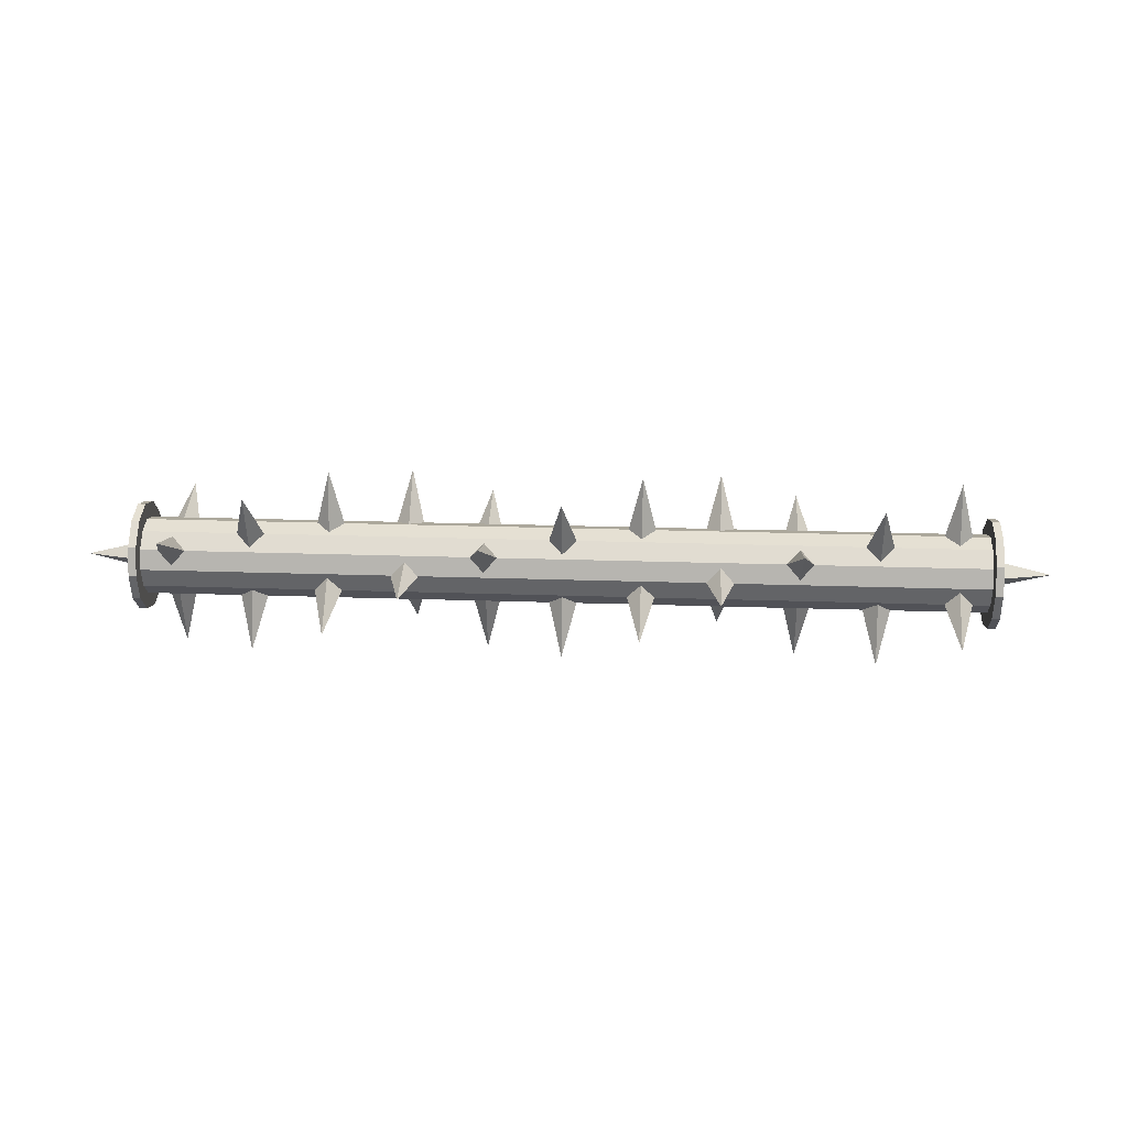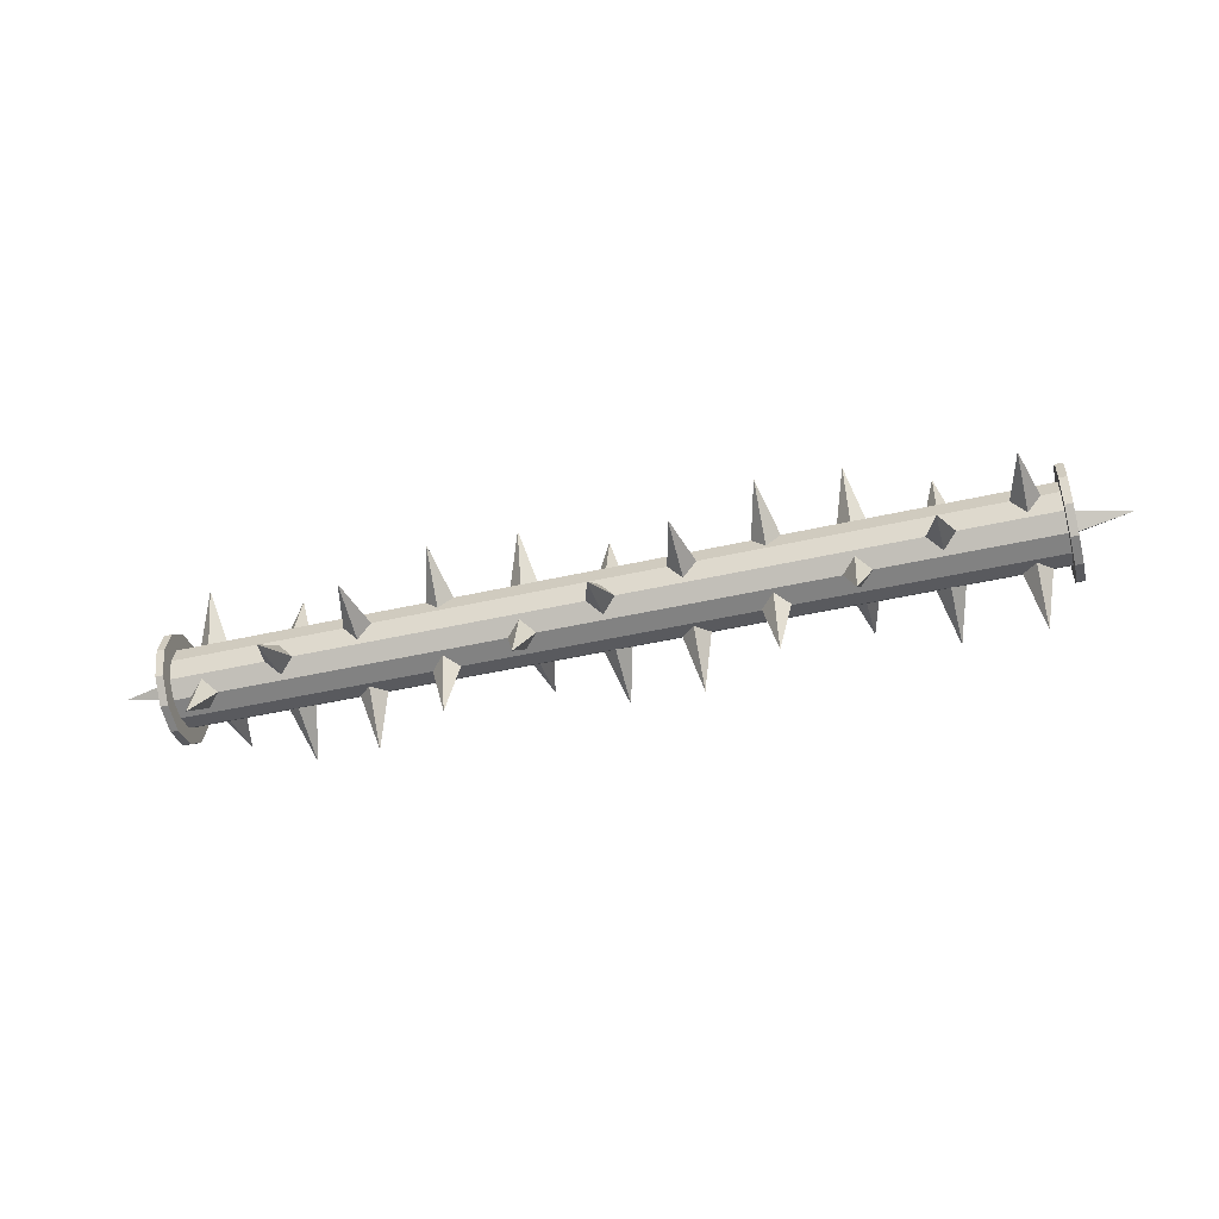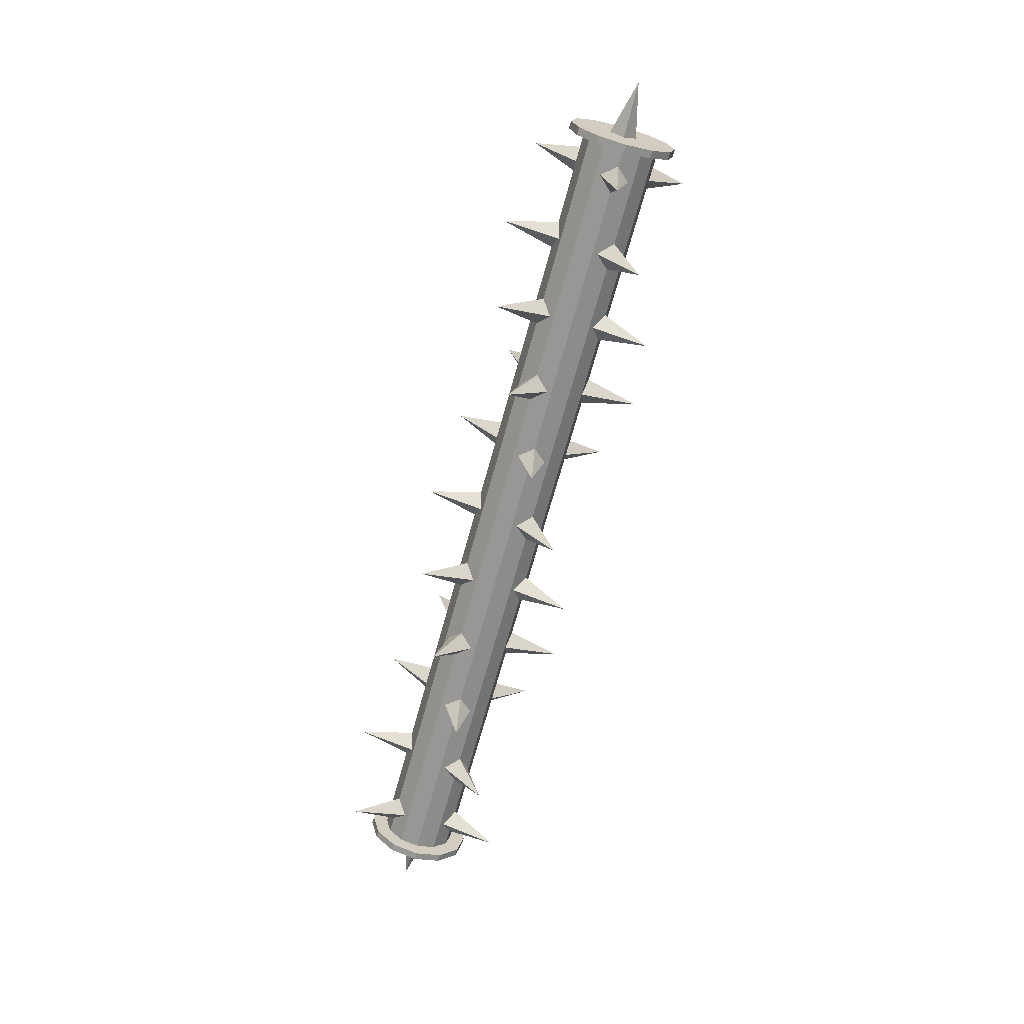
<metadata>
{"format":"obj","ext":"obj","renderer":"f3d","projection":"perspective","resolution":1024,"background":"white","views":[{"elev":23.4,"azim":3.3,"up":"+Z"},{"elev":-46.6,"azim":-165.5,"up":"+Y"},{"elev":-68.1,"azim":-105.3,"up":"+Z"}]}
</metadata>
<code>
v -2.75 0 -0.0875
v -2.75 0.3062 -0.1768
v -2.75 0.1768 -0.3062
v -2.75 0.0875 0
v -2.75 -1e-06 -0.3535
v -2.75 0.3535 0
v -2.75 -0.1768 -0.3062
v -2.75 -0.0875 0
v -2.75 -0.3062 -0.1768
v -2.75 -0.3535 0
v -2.75 0.3062 0.1768
v -2.75 0 0.0875
v -2.75 0.1768 0.3062
v -2.75 -1e-06 0.3535
v -2.75 -0.3062 0.1768
v -2.75 -0.1768 0.3062
v 2.75 -0.3062 0.1768
v 2.75 -0.3535 0
v 2.75 -0.0875 0
v 2.75 0 0.0875
v 2.75 -0.1768 0.3062
v 2.75 0 0.3535
v 2.75 0.1768 0.3062
v 2.75 0.0875 0
v 2.75 0.3062 0.1768
v 2.75 0.3535 0
v 2.75 0.3062 -0.1768
v 2.75 0.1768 -0.3062
v 2.75 0 -0.0875
v 2.75 0 -0.3535
v 2.75 -0.1768 -0.3062
v 2.75 -0.3062 -0.1768
v -1.001 -0.125 -0.2165
v -0.5 -0.09378 -0.2249
v -0.5 -0.125 -0.2165
v -1.001 0 -0.25
v -0.5875 0 -0.25
v -0.0875 -0.125 -0.2165
v 0 -0.03122 -0.2416
v -0.4125 0 -0.25
v 0 0 -0.25
v -0.5 -0.2165 -0.125
v 0 -0.1937 -0.1479
v 0 -0.2165 -0.125
v -1.001 -0.2165 -0.125
v -0.9135 -0.2484 -0.005903
v -0.5 -0.25 0
v -0.9198 -0.25 0
v -1.001 -0.2232 -0.1001
v 0 -0.25 0
v -1.001 -0.2266 0.08746
v -0.5875 -0.2165 0.125
v -1.001 -0.2165 0.125
v -0.5 -0.2416 0.03122
v 0 -0.2165 0.125
v -0.4125 -0.2165 0.125
v -1.5 -0.25 0
v -1.089 -0.2484 -0.005903
v -1.083 -0.25 0
v -1.5 -0.2416 -0.03122
v -1.413 -0.2165 -0.125
v -1.5 -0.1479 -0.1937
v -1.5 -0.125 -0.2165
v -1.5 0 -0.25
v -1.09 0.122 -0.2173
v -1.5 0.125 -0.2165
v -1.087 0.125 -0.2165
v -1.001 0.02669 -0.2429
v -0.5 0.125 -0.2165
v -0.9124 0.122 -0.2173
v -0.9155 0.125 -0.2165
v -0.5 0.09378 -0.2249
v -0.5 0.125 0.2165
v -0.9149 0.1272 0.2143
v -0.9181 0.125 0.2165
v -0.5 0.1479 0.1937
v -1.001 0.195 0.1465
v -0.5875 0.2165 0.125
v -1.001 0.2165 0.125
v 0 0.125 0.2165
v 0 0.2165 0.125
v -0.4125 0.2165 0.125
v 0 0 0.25
v -0.5 0 0.25
v -1.001 0.03575 0.2404
v -1.001 0 0.25
v -0.5 -0.125 0.2165
v -1.001 -0.125 0.2165
v 0 -0.03122 0.2416
v -0.0875 -0.125 0.2165
v -0.5 -0.1479 0.1937
v 0 -0.1937 0.1479
v -1.913 -0.125 -0.2165
v -2 -0.1937 -0.1479
v -1.587 -0.2165 -0.125
v -2 -0.2165 -0.125
v -2 -0.03122 -0.2416
v -2 0 -0.25
v -2 0.125 -0.2165
v -1.5 0.1479 -0.1937
v -1.001 0.1923 -0.1492
v -1.413 0.2165 -0.125
v -1.001 0.2165 -0.125
v -2 0.2165 -0.125
v -1.587 0.2165 -0.125
v -2.5 -0.09378 -0.2249
v -2.087 -0.125 -0.2165
v -2.5 -0.125 -0.2165
v -2.413 0 -0.25
v -2.5 0.09378 -0.2249
v -2.5 0.125 -0.2165
v -2.5 0.2165 -0.125
v -2 0.2249 -0.09378
v -2.5 0.25 0
v -2.087 0.25 0
v -1.5 0.2416 -0.03122
v -1.913 0.25 0
v -1.5 0.25 0
v -2.587 0 -0.25
v -2.7 0 -0.25
v -2.7 0.125 -0.2165
v -2.7 0.2165 -0.125
v -2.7 0.25 0
v -2.5 0.2416 0.03122
v -2.7 0.2165 0.125
v -2.587 0.2165 0.125
v -2 0.2249 0.09378
v -2.413 0.2165 0.125
v -2 0.2165 0.125
v -2 -0.25 0
v -2.5 -0.2416 0.03122
v -2.5 -0.25 0
v -2 -0.2165 0.125
v -2.413 -0.2165 0.125
v -2.7 -0.25 0
v -2.7 -0.2165 0.125
v -2.587 -0.2165 0.125
v -2.5 -0.2165 -0.125
v -2.7 -0.2165 -0.125
v -2.7 -0.125 -0.2165
v -1.5 -0.2165 0.125
v -2 -0.1937 0.1479
v -1.5 -0.125 0.2165
v -1.913 -0.125 0.2165
v -2.5 -0.1479 0.1937
v -2.087 -0.125 0.2165
v -2.5 -0.125 0.2165
v -1.413 0 0.25
v -1.5 0.09378 0.2249
v -1.085 0.125 0.2165
v -1.5 0.125 0.2165
v -1.5 -0.09378 0.2249
v -2 -0.03122 0.2416
v -1.587 0 0.25
v -2 0 0.25
v -2.5 0.1479 0.1937
v -2.5 0.125 0.2165
v -2 0.125 0.2165
v -2.7 0.125 0.2165
v -2.5 0 0.25
v -2.7 0 0.25
v -2.7 -0.125 0.2165
v -1.5 0.2165 0.125
v -1.001 0.25 0
v -1.088 0.1272 0.2143
v -0.5 0.2416 0.03122
v -0.5 0.25 0
v -0.5 0.2165 -0.125
v 0 0.2249 0.09378
v -0.0875 0.25 0
v 0 0.2249 -0.09378
v 0 0.2165 -0.125
v 0 0.125 -0.2165
v 0.4125 0.2165 -0.125
v 0.5 0.2416 -0.03122
v 0.0875 0.25 0
v 0.5 0.25 0
v 0.5 0.1479 -0.1937
v 0.5 0.125 -0.2165
v 0.5 0 -0.25
v 0.5 -0.125 -0.2165
v 0.0875 -0.125 -0.2165
v 0.4125 0 0.25
v 0.5 -0.09378 0.2249
v 0.0875 -0.125 0.2165
v 0.5 -0.125 0.2165
v 0.5 0.09378 0.2249
v 0.5 0.125 0.2165
v 0.5 0.2165 0.125
v 1 0.03122 0.2416
v 0.5875 0 0.25
v 1 0 0.25
v 0.9125 0.125 0.2165
v 1 0.1937 0.1479
v 1 0.2165 0.125
v 1 0.25 0
v 1 0.2165 -0.125
v 0.5875 0.2165 -0.125
v 0.9125 0.125 -0.2165
v 1 0.1937 -0.1479
v 1 0.03122 -0.2416
v 1 0 -0.25
v 1 -0.125 -0.2165
v 0.5 -0.1479 -0.1937
v 1 -0.2165 -0.125
v 0.5875 -0.2165 -0.125
v 0.4125 -0.2165 -0.125
v 1.413 0.2165 0.125
v 1.5 0.1479 0.1937
v 1.087 0.125 0.2165
v 1.5 0.125 0.2165
v 1.5 0.2416 0.03122
v 1.5 0.25 0
v 1.5 0.2165 -0.125
v 1.5 0.125 -0.2165
v 1.087 0.125 -0.2165
v 0.5 -0.2165 0.125
v 0.5 -0.25 0
v 0.5 -0.2416 -0.03122
v 1.413 0 -0.25
v 1.5 0.09378 -0.2249
v 1.5 -0.09378 -0.2249
v 1.5 -0.125 -0.2165
v 1.5 -0.2165 -0.125
v 1 -0.2249 -0.09378
v 1.5 -0.25 0
v 1.087 -0.25 0
v 0.9125 -0.25 0
v 1 -0.125 0.2165
v 1 -0.2165 0.125
v 1 -0.2249 0.09378
v 1.5 0 0.25
v 1.5 -0.125 0.2165
v 1.5 -0.1479 0.1937
v 1.413 -0.2165 0.125
v 1.5 -0.2416 0.03122
v 2 0.125 0.2165
v 2 0.2165 0.125
v 1.587 0.2165 0.125
v 2 0 0.25
v 2 -0.03122 0.2416
v 1.913 -0.125 0.2165
v 2 -0.1937 0.1479
v 1.587 -0.2165 0.125
v 2 -0.2165 0.125
v 1.913 0.25 0
v 2 0.2249 0.09378
v 2.5 0.2165 0.125
v 2.5 0.25 0
v 2.087 0.25 0
v 2.5 0.125 0.2165
v 2.5 0.09378 0.2249
v 2.413 0 0.25
v 2.5 -0.09378 0.2249
v 2.087 -0.125 0.2165
v 2.5 -0.125 0.2165
v 2 0.2249 -0.09378
v 2 0.2165 -0.125
v 2 0.125 -0.2165
v 2 0 -0.25
v 1.587 0 -0.25
v 2.413 0.2165 -0.125
v 2.5 0.2416 -0.03122
v 2.5 0.1479 -0.1937
v 2.5 0.125 -0.2165
v 2.5 0 -0.25
v 2 -0.03122 -0.2416
v 2.5 -0.125 -0.2165
v 2.087 -0.125 -0.2165
v 1.913 -0.125 -0.2165
v 2 -0.25 0
v 2 -0.2165 -0.125
v 2 -0.1937 -0.1479
v 2.5 -0.2165 0.125
v 2.5 -0.25 0
v 2.5 -0.2416 -0.03122
v 2.413 -0.2165 -0.125
v 2.5 -0.1479 -0.1937
v 2.7 -0.125 0.2165
v 2.7 0 0.25
v 2.587 0 0.25
v 2.7 -0.2165 0.125
v 2.7 -0.25 0
v 2.7 -0.2165 -0.125
v 2.587 -0.2165 -0.125
v 2.7 0.25 0
v 2.7 0.2165 -0.125
v 2.587 0.2165 -0.125
v 2.7 0.2165 0.125
v 2.7 0.125 0.2165
v 2.7 -0.125 -0.2165
v 2.7 0 -0.25
v 2.7 0.125 -0.2165
v 2.7 0.3535 0
v 2.7 0.3062 0.1768
v 2.7 0.1768 0.3062
v 2.7 0.3062 -0.1768
v 2.7 0 0.3535
v 2.7 0.1768 -0.3062
v 2.7 -0.1768 0.3062
v 2.7 0 -0.3535
v 2.7 -0.3062 0.1768
v 2.7 -0.1768 -0.3062
v 2.7 -0.3535 0
v 2.7 -0.3062 -0.1768
v -2.7 0.1768 0.3062
v -2.7 0.3062 0.1768
v -2.7 0 0.3535
v -2.7 0.3535 0
v -2.7 -0.1768 0.3062
v -2.7 0.3062 -0.1768
v -2.7 -0.3062 0.1768
v -2.7 0.1768 -0.3062
v -2.7 -0.3535 0
v -2.7 0 -0.3535
v -2.7 -0.3062 -0.1768
v -2.7 -0.1768 -0.3062
v -3.1 0 0
v 3.1 0 0
v 2 -0.3 -0.5196
v 2 0.6 0
v 2 -0.3 0.5196
v 2.5 -0.5196 -0.3
v 2.5 0.5196 -0.3
v 2.5 0 0.6
v 1.5 0 -0.6
v 1.5 0.5196 0.3
v 1.5 -0.5196 0.3
v 0.5 0.5196 -0.3
v 0.5 0 0.6
v 0.5 -0.5196 -0.3
v 1 0.3 -0.5196
v 1 0.3 0.5196
v 1 -0.6 0
v 0 0.6 0
v 0 -0.3 0.5196
v 0 -0.3 -0.5196
v -0.5 0.5196 0.3
v -0.5 -0.5196 0.3
v -0.5 0 -0.6
v -2 -0.3 0.5196
v -2 -0.3 -0.5196
v -2 0.6 0
v -2.5 -0.5196 0.3
v -2.5 0 -0.6
v -2.5 0.5196 0.3
v -1.001 0.3 0.5137
v -1.001 -0.6 -0.005903
v -1.001 0.3 -0.5255
v -1.5 0 0.6
v -1.5 -0.5196 -0.3
v -1.5 0.5196 -0.3
g RoadKillOut
f 1 4 2 3
f 3 5 1
f 6 2 4
f 5 7 1
f 8 1 7 9
f 9 10 8
f 11 6 4
f 11 4 12 13
f 14 13 12
f 10 15 8
f 16 12 8 15
f 16 14 12
f 17 18 19
f 17 19 20 21
f 22 21 20
f 23 22 20
f 23 20 24 25
f 26 25 24
f 27 26 24
f 24 29 28 27
f 30 28 29
f 31 30 29
f 29 19 32 31
f 18 32 19
f 33 34 35
f 36 37 34 33
f 34 38 35
f 34 40 39 38
f 41 39 40
f 42 43 44
f 35 38 43 42
f 35 42 45 33
f 46 47 48
f 46 49 42 47
f 49 45 42
f 44 50 47 42
f 51 52 53
f 51 48 54 52
f 47 54 48
f 56 54 50 55
f 54 47 50
f 57 60 58 59
f 60 61 49 58
f 45 49 61
f 61 62 33 45
f 62 63 33
f 63 64 36 33
f 65 66 67
f 65 68 64 66
f 68 36 64
f 69 72 70 71
f 72 37 68 70
f 36 68 37
f 73 76 74 75
f 76 78 77 74
f 79 77 78
f 76 73 80
f 81 82 76 80
f 73 84 83 80
f 75 85 84 73
f 85 86 84
f 87 84 86 88
f 89 83 84
f 87 90 89 84
f 91 90 87
f 91 56 92 90
f 55 92 56
f 91 87 88
f 53 52 91 88
f 62 93 63
f 62 95 94 93
f 96 94 95
f 64 97 98
f 63 93 97 64
f 99 66 64 98
f 100 67 66
f 100 102 101 67
f 103 101 102
f 100 66 99
f 104 105 100 99
f 106 107 108
f 106 109 97 107
f 98 97 109
f 110 111 99
f 98 109 110 99
f 111 112 104 99
f 112 113 104
f 114 115 113 112
f 113 105 104
f 113 117 116 105
f 118 116 117
f 121 110 119 120
f 121 111 110
f 121 122 112 111
f 122 123 114 112
f 123 124 114
f 125 126 124 123
f 124 115 114
f 124 128 127 115
f 129 127 128
f 130 131 132
f 133 134 131 130
f 131 135 132
f 131 137 136 135
f 130 132 138 96
f 138 132 135 139
f 139 140 108 138
f 94 96 138
f 108 107 94 138
f 140 106 108
f 120 119 106 140
f 141 142 133
f 143 144 142 141
f 145 146 147
f 145 134 142 146
f 133 142 134
f 141 133 130 57
f 130 60 57
f 96 95 60 130
f 85 148 86
f 85 150 149 148
f 151 149 150
f 148 152 88 86
f 152 143 88
f 53 88 143 141
f 51 53 141
f 57 59 51 141
f 152 144 143
f 152 154 153 144
f 155 153 154
f 156 157 158
f 129 128 156 158
f 156 159 157
f 156 126 125 159
f 158 157 160 155
f 160 157 159 161
f 161 162 147 160
f 146 153 160 147
f 153 155 160
f 137 145 162 136
f 147 162 145
f 163 127 129
f 118 117 127 163
f 158 151 163 129
f 149 151 158
f 155 154 149 158
f 116 118 164
f 103 102 116 164
f 118 163 79 164
f 165 151 150
f 165 77 163 151
f 77 79 163
f 164 166 167
f 79 78 166 164
f 168 103 164 167
f 168 101 103
f 69 71 101 168
f 169 82 81
f 169 170 166 82
f 167 166 170
f 171 172 168
f 167 170 171 168
f 173 69 168 172
f 173 72 69
f 41 40 72 173
f 171 174 172
f 171 176 175 174
f 177 175 176
f 178 179 173
f 172 174 178 173
f 41 173 179 180
f 180 39 41
f 181 182 39 180
f 89 183 83
f 89 185 184 183
f 186 184 185
f 80 187 188
f 83 183 187 80
f 80 188 189 81
f 169 81 189
f 177 176 169 189
f 190 191 192
f 190 193 187 191
f 188 187 193
f 194 195 189
f 188 193 194 189
f 177 189 195 196
f 175 177 196
f 197 198 175 196
f 178 199 179
f 178 198 200 199
f 197 200 198
f 199 201 180 179
f 201 202 180
f 202 203 181 180
f 203 204 181
f 205 206 204 203
f 204 182 181
f 204 207 43 182
f 44 43 207
f 194 208 195
f 194 210 209 208
f 211 209 210
f 208 212 196 195
f 212 213 196
f 197 196 213 214
f 214 200 197
f 215 216 200 214
f 185 92 217 186
f 92 55 217
f 218 217 55 50
f 219 218 50
f 44 207 219 50
f 201 220 202
f 201 216 221 220
f 215 221 216
f 220 222 203 202
f 222 223 203
f 223 224 205 203
f 224 225 205
f 226 227 225 224
f 225 206 205
f 225 228 219 206
f 218 219 228
f 191 184 229 192
f 184 186 229
f 230 229 186 217
f 228 231 217 218
f 231 230 217
f 190 192 232
f 211 210 190 232
f 192 229 233 232
f 234 233 229
f 230 235 234 229
f 231 235 230
f 231 227 236 235
f 226 236 227
f 237 209 211
f 238 239 209 237
f 232 240 237 211
f 242 241 232 233
f 241 240 232
f 234 242 233
f 234 244 243 242
f 245 243 244
f 212 246 213
f 212 239 247 246
f 238 247 239
f 250 247 248 249
f 247 238 248
f 251 248 238 237
f 237 252 251
f 240 253 252 237
f 254 255 256
f 254 253 241 255
f 240 241 253
f 246 257 214 213
f 257 258 214
f 258 259 215 214
f 261 221 259 260
f 221 215 259
f 257 262 258
f 257 250 263 262
f 249 263 250
f 262 264 259 258
f 264 265 259
f 265 266 260 259
f 269 267 266 268
f 267 260 266
f 222 270 223
f 222 261 267 270
f 260 267 261
f 271 236 226
f 245 244 236 271
f 271 226 224 272
f 273 272 224
f 223 270 273 224
f 274 243 245
f 256 255 243 274
f 245 271 275 274
f 276 275 271
f 272 277 276 271
f 278 269 268
f 278 277 273 269
f 272 273 277
f 281 254 279 280
f 256 279 254
f 279 256 274 282
f 283 282 274 275
f 276 283 275
f 276 285 284 283
f 286 263 249
f 287 288 263 286
f 286 249 248 289
f 251 290 289 248
f 252 281 280 290
f 252 290 251
f 285 278 291 284
f 268 291 278
f 292 291 268 266
f 293 292 266 265
f 264 288 287 293
f 264 293 265
f 25 26 294 295
f 25 295 296 23
f 26 27 297 294
f 23 296 298 22
f 27 28 299 297
f 22 298 300 21
f 28 30 301 299
f 21 300 302 17
f 30 31 303 301
f 17 302 304 18
f 31 32 305 303
f 18 304 305 32
f 300 298 280 279
f 290 280 298 296
f 282 302 300 279
f 289 290 296 295
f 304 302 282 283
f 286 289 295 294
f 305 304 283 284
f 297 287 286 294
f 303 305 284 291
f 299 293 287 297
f 301 303 291 292
f 301 292 293 299
f 11 13 306 307
f 306 13 14 308
f 309 6 11 307
f 308 14 16 310
f 309 311 2 6
f 16 15 312 310
f 311 313 3 2
f 15 10 314 312
f 313 315 5 3
f 314 10 9 316
f 315 317 7 5
f 317 316 9 7
f 161 308 310 162
f 136 162 310 312
f 159 306 308 161
f 135 136 312 314
f 125 307 306 159
f 316 139 135 314
f 309 307 125 123
f 317 140 139 316
f 311 309 123 122
f 315 120 140 317
f 313 311 122 121
f 121 120 315 313
f 318 1 8
f 318 4 1
f 318 12 4
f 318 8 12
f 319 20 19
f 319 24 20
f 319 29 24
f 319 19 29
f 320 267 269
f 320 269 273
f 321 246 247
f 321 250 257
f 322 242 243
f 322 241 242
f 321 257 246
f 321 247 250
f 322 255 241
f 320 270 267
f 322 243 255
f 320 273 270
f 323 278 285
f 323 285 276
f 324 263 288
f 324 288 264
f 325 253 254
f 325 252 253
f 324 262 263
f 324 264 262
f 325 281 252
f 325 254 281
f 323 277 278
f 323 276 277
f 326 221 261
f 326 261 222
f 327 208 209
f 327 212 208
f 328 235 236
f 328 234 235
f 327 239 212
f 327 209 239
f 326 220 221
f 326 222 220
f 328 244 234
f 328 236 244
f 329 175 198
f 329 198 178
f 330 183 184
f 330 187 183
f 331 204 206
f 331 206 219
f 329 174 175
f 329 178 174
f 330 191 187
f 330 184 191
f 331 207 204
f 331 219 207
f 332 200 216
f 332 216 201
f 333 193 190
f 333 194 193
f 334 225 227
f 334 231 228
f 333 210 194
f 332 199 200
f 332 201 199
f 333 190 210
f 334 227 231
f 334 228 225
f 335 170 169
f 335 176 171
f 336 90 92
f 336 89 90
f 337 39 182
f 337 182 43
f 335 169 176
f 335 171 170
f 336 185 89
f 337 38 39
f 337 43 38
f 336 92 185
f 338 78 76
f 338 166 78
f 339 52 54
f 339 91 52
f 340 72 40
f 340 40 34
f 338 82 166
f 338 76 82
f 340 37 72
f 340 34 37
f 339 56 91
f 339 54 56
f 341 146 142
f 341 153 146
f 342 97 93
f 342 93 94
f 343 115 127
f 343 117 113
f 343 127 117
f 343 113 115
f 341 144 153
f 342 107 97
f 342 94 107
f 341 142 144
f 344 137 131
f 344 145 137
f 345 110 109
f 345 109 106
f 346 126 156
f 346 124 126
f 346 128 124
f 346 156 128
f 345 119 110
f 345 106 119
f 344 134 145
f 344 131 134
f 347 77 165
f 348 49 46
f 58 348 51 59
f 46 48 51 348
f 349 70 68
f 165 150 85 347
f 70 349 101 71
f 347 74 77
f 65 67 101 349
f 74 347 85 75
f 349 68 65
f 348 58 49
f 350 154 152
f 350 149 154
f 351 62 61
f 351 61 60
f 352 116 102
f 352 102 100
f 352 105 116
f 352 100 105
f 350 148 149
f 350 152 148
f 351 95 62
f 351 60 95

</code>
